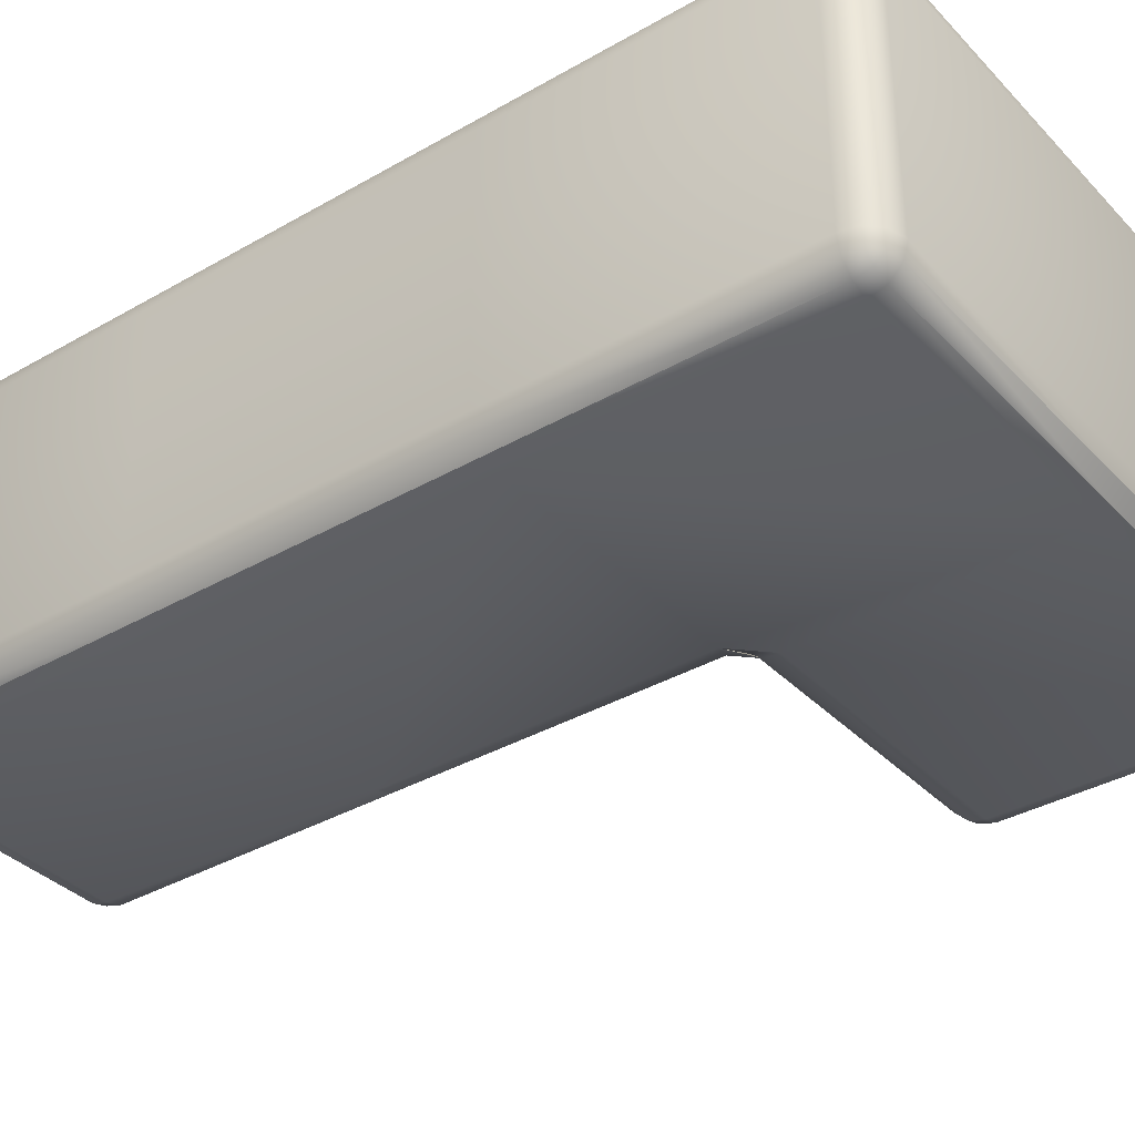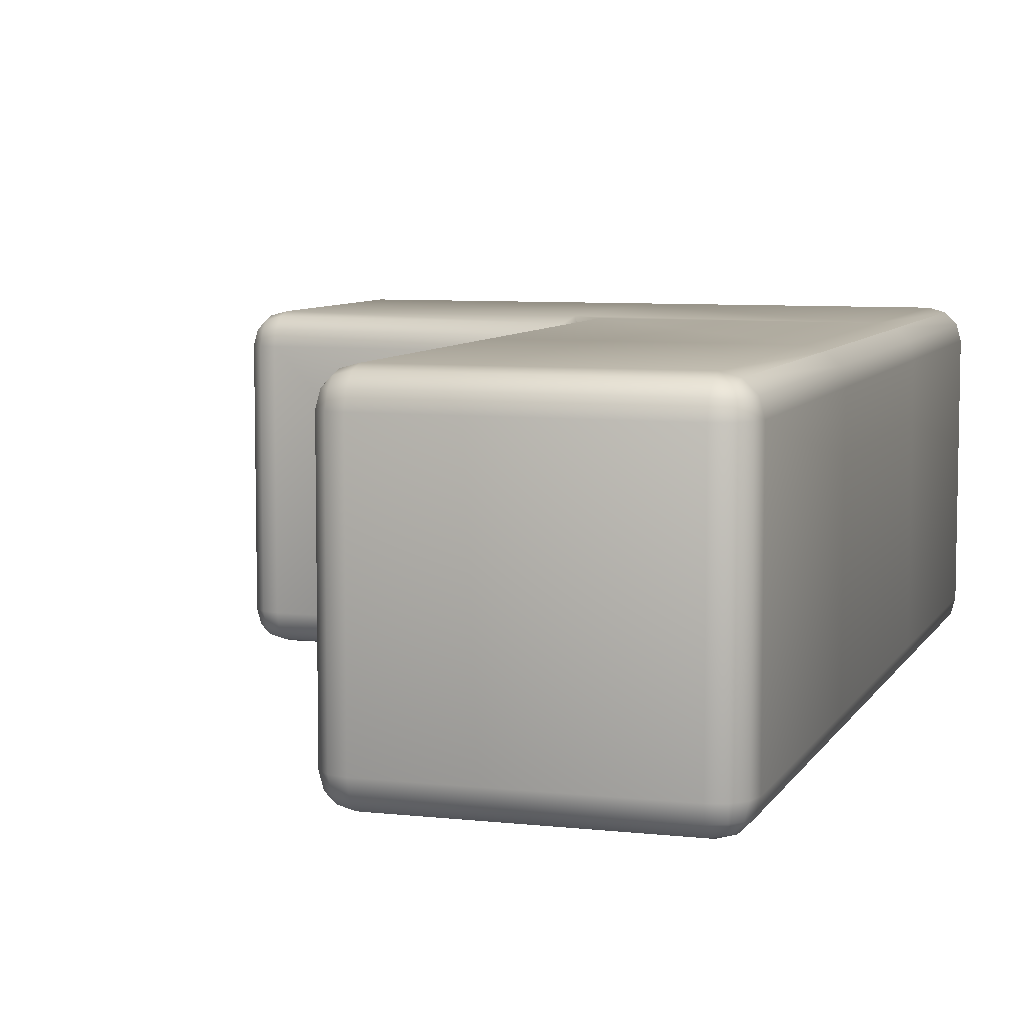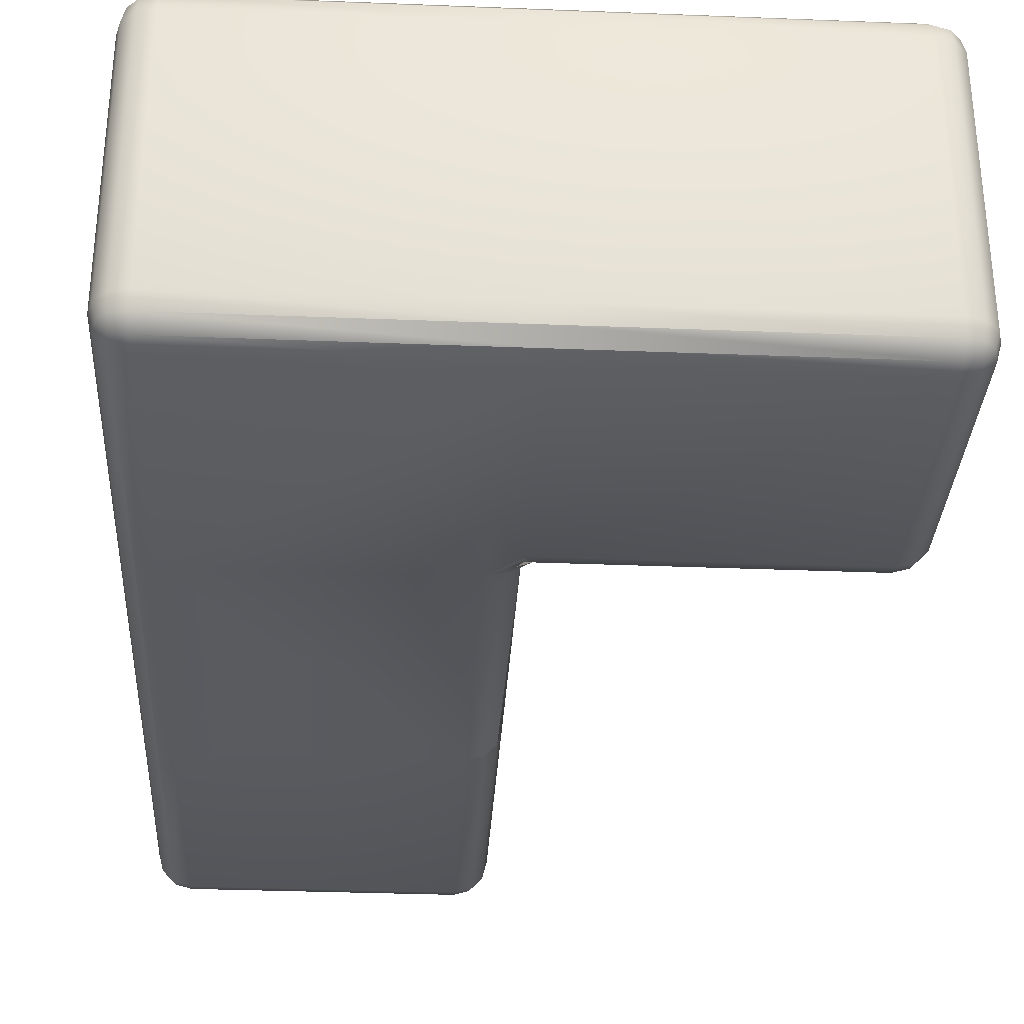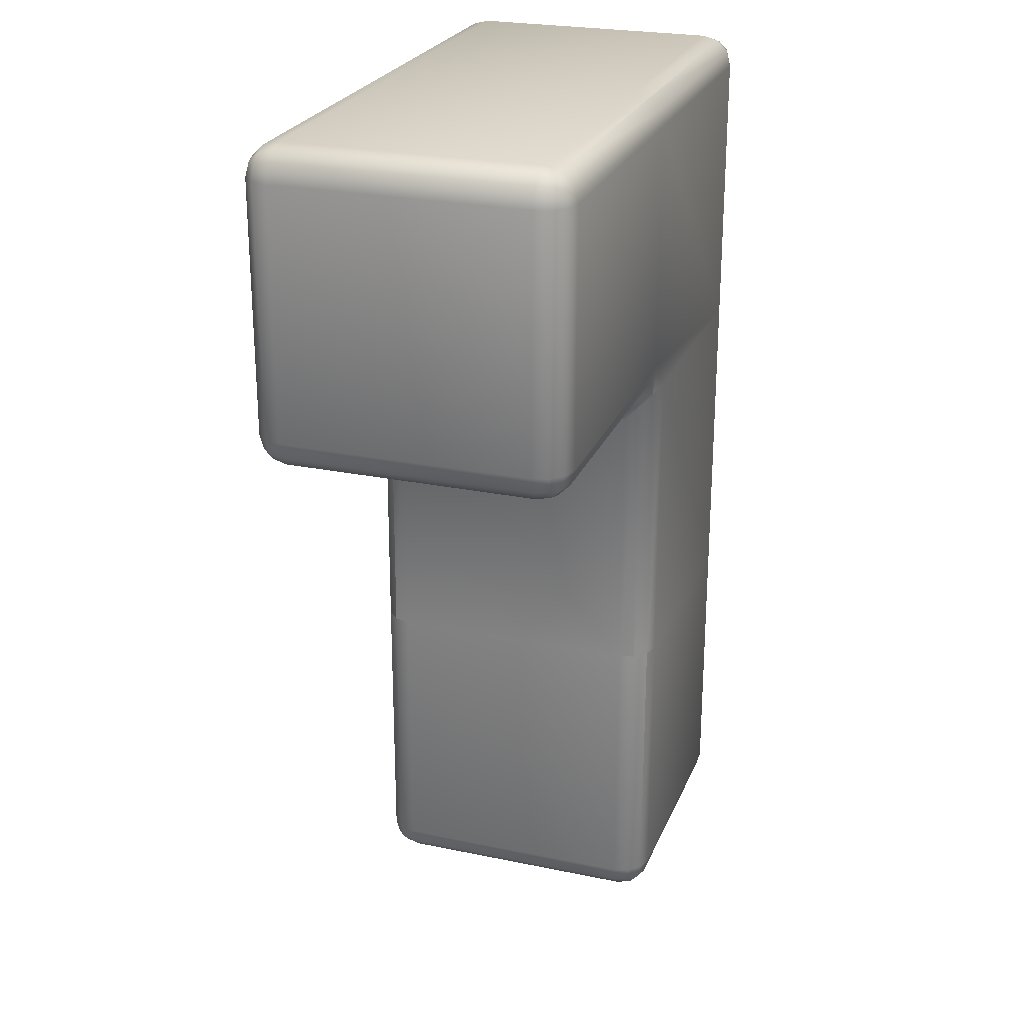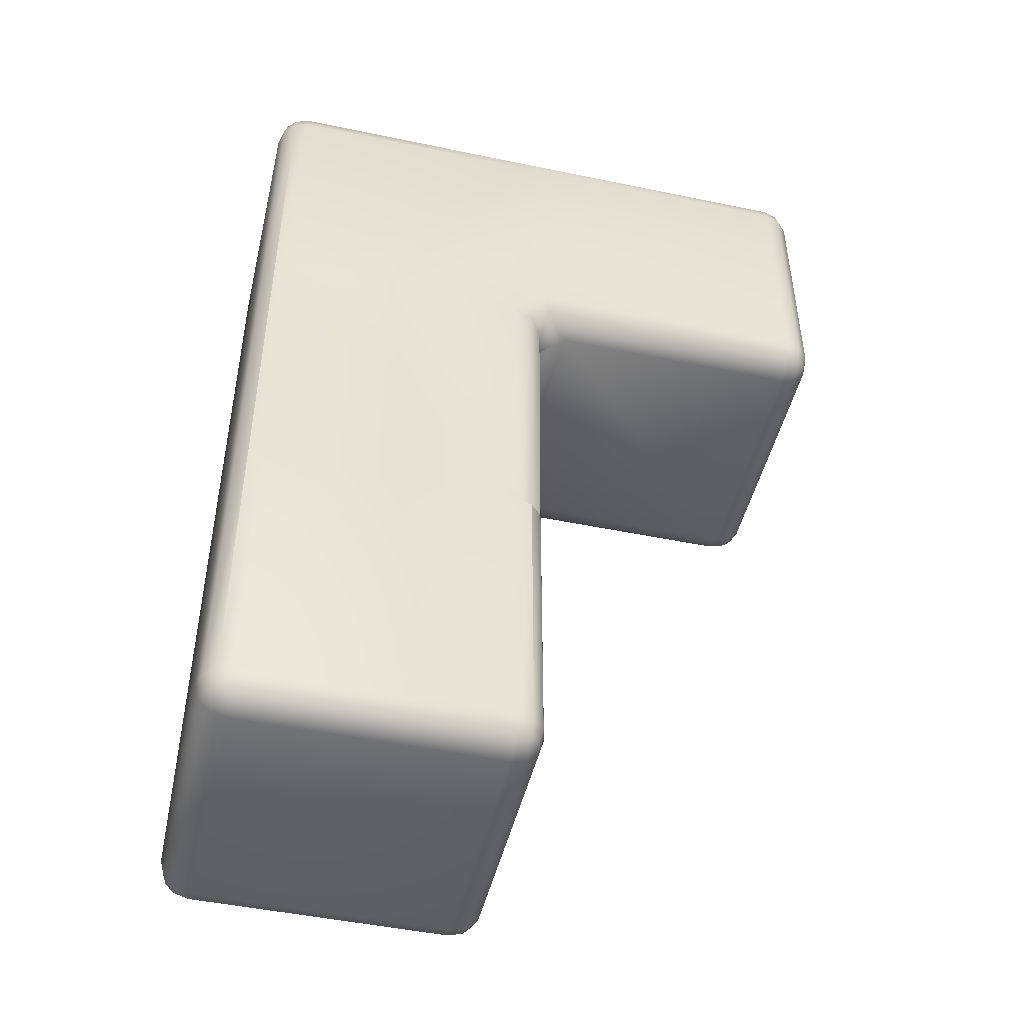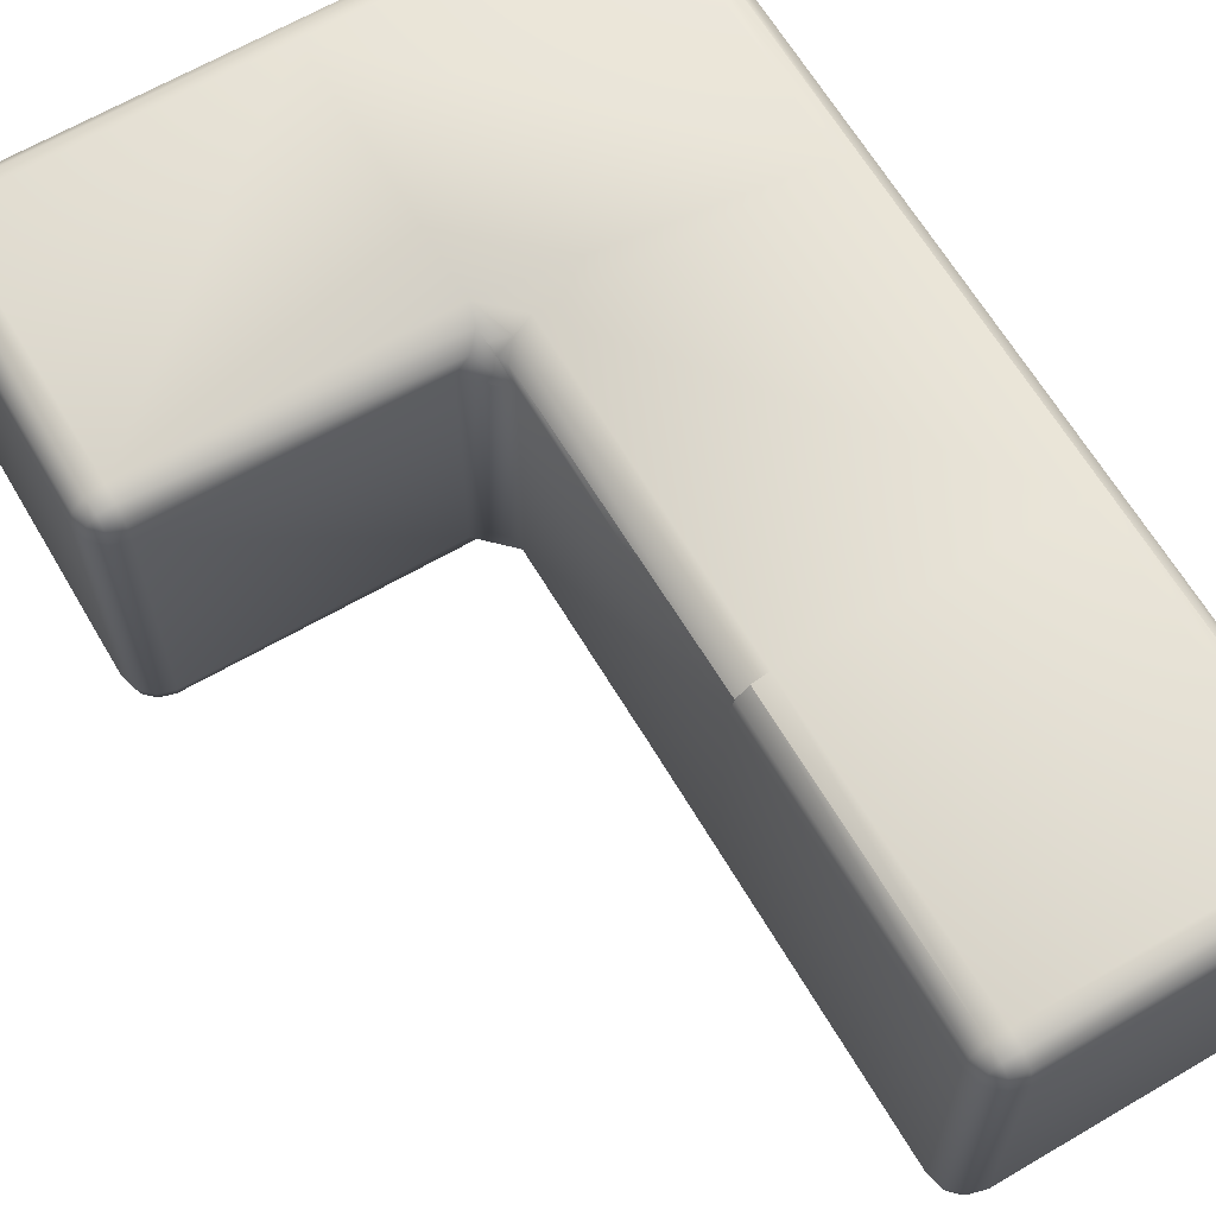
<metadata>
{"format":"obj","ext":"obj","renderer":"f3d","projection":"perspective","resolution":1024,"background":"white","views":[{"elev":-36.0,"azim":-52.9,"up":"+Y"},{"elev":7.2,"azim":-162.3,"up":"+Y"},{"elev":-31.9,"azim":-3.2,"up":"+Y"},{"elev":24.7,"azim":108.8,"up":"+Z"},{"elev":-47.8,"azim":-13.2,"up":"+Z"},{"elev":64.8,"azim":149.5,"up":"+Y"}]}
</metadata>
<code>
v 0.09999 0.09999 0
v 0.04999 0.09999 -0.0134
v 0.0134 0.09999 -0.04999
v 1e-06 0.09999 -0.09999
v 0.0134 0.04999 -0.09999
v 0.04999 0.0134 -0.09999
v 0.09999 0 -0.09999
v 0.09999 0.0134 -0.04999
v 0.09999 0.04999 -0.0134
v 1 0.09999 0
v 1 0.04999 -0.0134
v 1 0.0134 -0.04999
v 1 0 -0.09999
v 1e-06 0.09999 -1
v 0.0134 0.04999 -1
v 0.04999 0.0134 -1
v 0.09999 0 -1
v 2 0.09999 -0.09999
v 1.987 0.09999 -0.04999
v 1.95 0.09999 -0.0134
v 1.9 0.09999 0
v 1.9 0.04999 -0.0134
v 1.9 0.0134 -0.04999
v 1.9 0 -0.09999
v 1.95 0.0134 -0.09999
v 1.987 0.04999 -0.09999
v 1.9 0.09999 -1
v 1.95 0.09999 -0.9866
v 1.987 0.09999 -0.95
v 2 0.09999 -0.9
v 1.987 0.04999 -0.9
v 1.95 0.0134 -0.9
v 1.9 0 -0.9
v 1.9 0.0134 -0.95
v 1.9 0.04999 -0.9866
v 1e-06 0.09999 -2
v 0.0134 0.04999 -2
v 0.04999 0.0134 -2
v 0.09999 0 -2
v 1 0.09999 -1.1
v 1.013 0.09999 -1.05
v 1.05 0.09999 -1.013
v 1.1 0.09999 -1
v 1.055 0.05536 -0.9942
v 1.019 0.01876 -0.9576
v 1 0 -0.9
v 0.9 0 -1
v 0.9576 0.01876 -1.019
v 0.9942 0.05536 -1.055
v 1 0.09999 -2
v 0.9866 0.04999 -2
v 0.95 0.0134 -2
v 0.9 0 -2
v 1e-06 0.09999 -2.9
v 0.0134 0.09999 -2.95
v 0.05 0.09999 -2.987
v 0.09999 0.09999 -3
v 0.09999 0.04999 -2.987
v 0.09999 0.0134 -2.95
v 0.09999 0 -2.9
v 0.04999 0.0134 -2.9
v 0.0134 0.04999 -2.9
v 0.9 0.09999 -3
v 0.95 0.09999 -2.987
v 0.9866 0.09999 -2.95
v 1 0.09999 -2.9
v 0.9866 0.04999 -2.9
v 0.95 0.0134 -2.9
v 0.9 0 -2.9
v 0.9 0.0134 -2.95
v 0.9 0.04999 -2.987
v 0.09999 1 -0.09999
v 0.04999 0.9866 -0.09999
v 0.0134 0.95 -0.09999
v 1e-06 0.9 -0.09999
v 0.0134 0.9 -0.04999
v 0.04999 0.9 -0.0134
v 0.09999 0.9 0
v 0.09999 0.95 -0.0134
v 0.09999 0.9866 -0.04999
v 1 0.95 -0.0134
v 1 0.9866 -0.04999
v 1 1 -0.09999
v 1 0.9 0
v 1 0.9 -1.1
v 0.9942 0.9446 -1.055
v 0.9576 0.9812 -1.019
v 0.9 1 -1
v 1 1 -0.9
v 1.019 0.9812 -0.9576
v 1.055 0.9446 -0.9942
v 1.1 0.9 -1
v 1.05 0.9 -1.013
v 1.013 0.9 -1.05
v 0.04999 0.9866 -1
v 0.0134 0.95 -1
v 1e-06 0.9 -1
v 0.09999 1 -1
v 2 0.9 -0.09999
v 1.987 0.95 -0.09999
v 1.95 0.9866 -0.09999
v 1.9 1 -0.09999
v 1.9 0.9866 -0.04999
v 1.9 0.95 -0.0134
v 1.9 0.9 0
v 1.95 0.9 -0.0134
v 1.987 0.9 -0.04999
v 1.9 0.9 -1
v 1.9 0.95 -0.9866
v 1.9 0.9866 -0.95
v 1.9 1 -0.9
v 1.95 0.9866 -0.9
v 1.987 0.95 -0.9
v 2 0.9 -0.9
v 1.987 0.9 -0.95
v 1.95 0.9 -0.9866
v 0.9866 0.95 -2
v 0.95 0.9866 -2
v 0.9 1 -2
v 1 0.9 -2
v 0.04999 0.9866 -2
v 0.0134 0.95 -2
v 1e-06 0.9 -2
v 0.09999 1 -2
v 0.9 0.9 -3
v 0.9 0.95 -2.987
v 0.9 0.9866 -2.95
v 0.9 1 -2.9
v 0.95 0.9866 -2.9
v 0.9866 0.95 -2.9
v 1 0.9 -2.9
v 0.9866 0.9 -2.95
v 0.95 0.9 -2.987
v 1e-06 0.9 -2.9
v 0.0134 0.95 -2.9
v 0.04999 0.9866 -2.9
v 0.09999 1 -2.9
v 0.09999 0.9866 -2.95
v 0.09999 0.95 -2.987
v 0.09999 0.9 -3
v 0.05 0.9 -2.987
v 0.0134 0.9 -2.95
v 0.05334 0.05334 -0.025
v 0.025 0.05334 -0.05334
v 0.05334 0.025 -0.05334
v 1.975 0.05334 -0.05334
v 1.947 0.05334 -0.025
v 1.947 0.025 -0.05334
v 1.947 0.05328 -0.975
v 1.975 0.05331 -0.9466
v 1.947 0.025 -0.9466
v 1.005 0.05911 -1.028
v 1.028 0.05911 -1.005
v 0.9966 0.03842 -0.9966
v 0.025 0.05334 -2.947
v 0.05334 0.05334 -2.975
v 0.05334 0.025 -2.947
v 0.9467 0.05334 -2.975
v 0.975 0.05334 -2.947
v 0.9467 0.025 -2.947
v 0.05334 0.975 -0.05334
v 0.025 0.9467 -0.05334
v 0.05334 0.9467 -0.025
v 1.005 0.9409 -1.028
v 0.9966 0.9616 -0.9966
v 1.028 0.9409 -1.005
v 1.975 0.9467 -0.05334
v 1.947 0.975 -0.05334
v 1.947 0.9467 -0.025
v 1.947 0.9467 -0.975
v 1.947 0.975 -0.9466
v 1.975 0.9467 -0.9466
v 0.9467 0.9467 -2.975
v 0.9467 0.975 -2.947
v 0.975 0.9467 -2.947
v 0.025 0.9467 -2.947
v 0.05334 0.975 -2.947
v 0.05334 0.9467 -2.975
f 98 72 83 89 88
f 124 98 88 119
f 13 7 17 47 46
f 17 39 53 47
f 36 14 97 123
f 14 4 75 97
f 84 78 1 10
f 10 21 105 84
f 46 33 24 13
f 30 114 99 18
f 43 92 108 27
f 39 60 69 53
f 120 85 40 50
f 50 66 131 120
f 140 125 63 57
f 123 134 54 36
f 83 102 111 89
f 119 128 137 124
f 4 3 76 75
f 3 2 77 76
f 2 1 78 77
f 7 6 16 17
f 6 5 15 16
f 5 4 14 15
f 1 9 11 10
f 9 8 12 11
f 8 7 13 12
f 10 11 22 21
f 11 12 23 22
f 12 13 24 23
f 17 16 38 39
f 16 15 37 38
f 15 14 36 37
f 21 20 106 105
f 20 19 107 106
f 19 18 99 107
f 18 26 31 30
f 26 25 32 31
f 25 24 33 32
f 30 29 115 114
f 29 28 116 115
f 28 27 108 116
f 27 35 44 43
f 35 34 45 44
f 34 33 46 45
f 39 38 61 60
f 38 37 62 61
f 37 36 54 62
f 43 42 93 92
f 42 41 94 93
f 41 40 85 94
f 40 49 51 50
f 49 48 52 51
f 48 47 53 52
f 50 51 67 66
f 51 52 68 67
f 52 53 69 68
f 57 56 141 140
f 56 55 142 141
f 55 54 134 142
f 60 59 70 69
f 59 58 71 70
f 58 57 63 71
f 66 65 132 131
f 65 64 133 132
f 64 63 125 133
f 75 74 96 97
f 74 73 95 96
f 73 72 98 95
f 72 80 82 83
f 80 79 81 82
f 79 78 84 81
f 83 82 103 102
f 82 81 104 103
f 81 84 105 104
f 88 87 118 119
f 87 86 117 118
f 86 85 120 117
f 92 91 109 108
f 91 90 110 109
f 90 89 111 110
f 97 96 122 123
f 96 95 121 122
f 95 98 124 121
f 102 101 112 111
f 101 100 113 112
f 100 99 114 113
f 119 118 129 128
f 118 117 130 129
f 117 120 131 130
f 123 122 135 134
f 122 121 136 135
f 121 124 137 136
f 128 127 138 137
f 127 126 139 138
f 126 125 140 139
f 40 41 42 43 44 45 46 47 48 49
f 85 86 87 88 89 90 91 92 93 94
f 9 1 2 143
f 143 2 3 144
f 3 4 5 144
f 144 5 6 145
f 6 7 8 145
f 145 8 9 143
f 143 144 145
f 26 18 19 146
f 146 19 20 147
f 20 21 22 147
f 147 22 23 148
f 23 24 25 148
f 148 25 26 146
f 146 147 148
f 35 27 28 149
f 149 28 29 150
f 29 30 31 150
f 150 31 32 151
f 32 33 34 151
f 151 34 35 149
f 149 150 151
f 49 40 41 152
f 152 41 42 153
f 42 43 44 153
f 153 44 45 154
f 45 47 48 154
f 154 48 49 152
f 152 153 154
f 62 54 55 155
f 155 55 56 156
f 56 57 58 156
f 156 58 59 157
f 59 60 61 157
f 157 61 62 155
f 155 156 157
f 71 63 64 158
f 158 64 65 159
f 65 66 67 159
f 159 67 68 160
f 68 69 70 160
f 160 70 71 158
f 158 159 160
f 80 72 73 161
f 161 73 74 162
f 74 75 76 162
f 162 76 77 163
f 77 78 79 163
f 163 79 80 161
f 161 162 163
f 94 85 86 164
f 164 86 87 165
f 87 89 90 165
f 165 90 91 166
f 91 92 93 166
f 166 93 94 164
f 164 165 166
f 107 99 100 167
f 167 100 101 168
f 101 102 103 168
f 168 103 104 169
f 104 105 106 169
f 169 106 107 167
f 167 168 169
f 116 108 109 170
f 170 109 110 171
f 110 111 112 171
f 171 112 113 172
f 113 114 115 172
f 172 115 116 170
f 170 171 172
f 133 125 126 173
f 173 126 127 174
f 127 128 129 174
f 174 129 130 175
f 130 131 132 175
f 175 132 133 173
f 173 174 175
f 142 134 135 176
f 176 135 136 177
f 136 137 138 177
f 177 138 139 178
f 139 140 141 178
f 178 141 142 176
f 176 177 178

</code>
